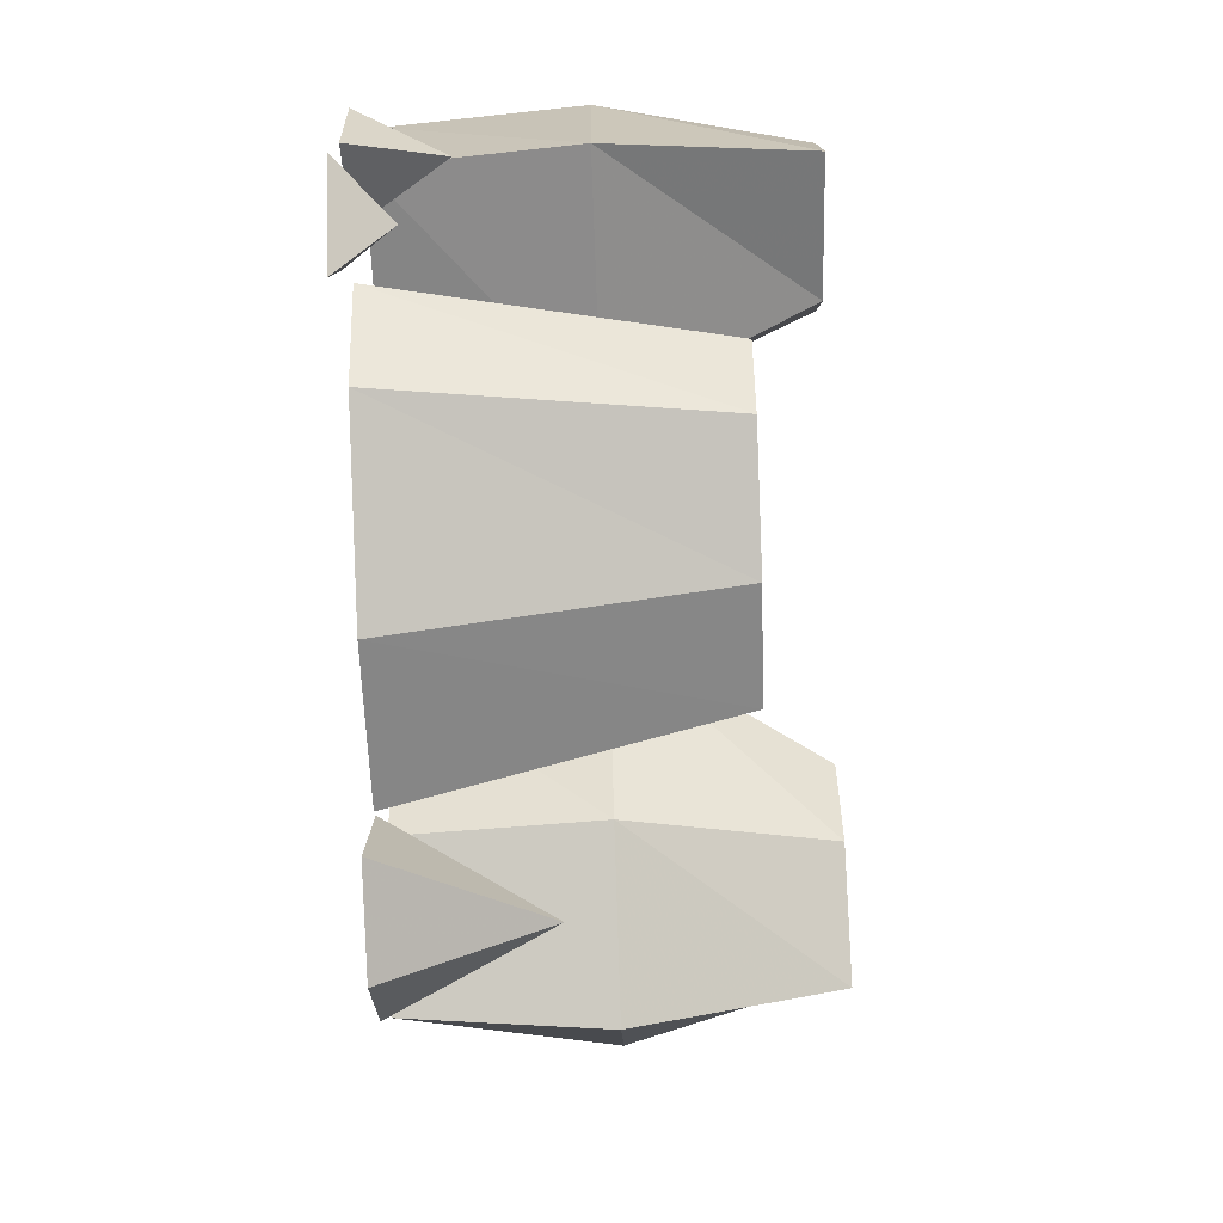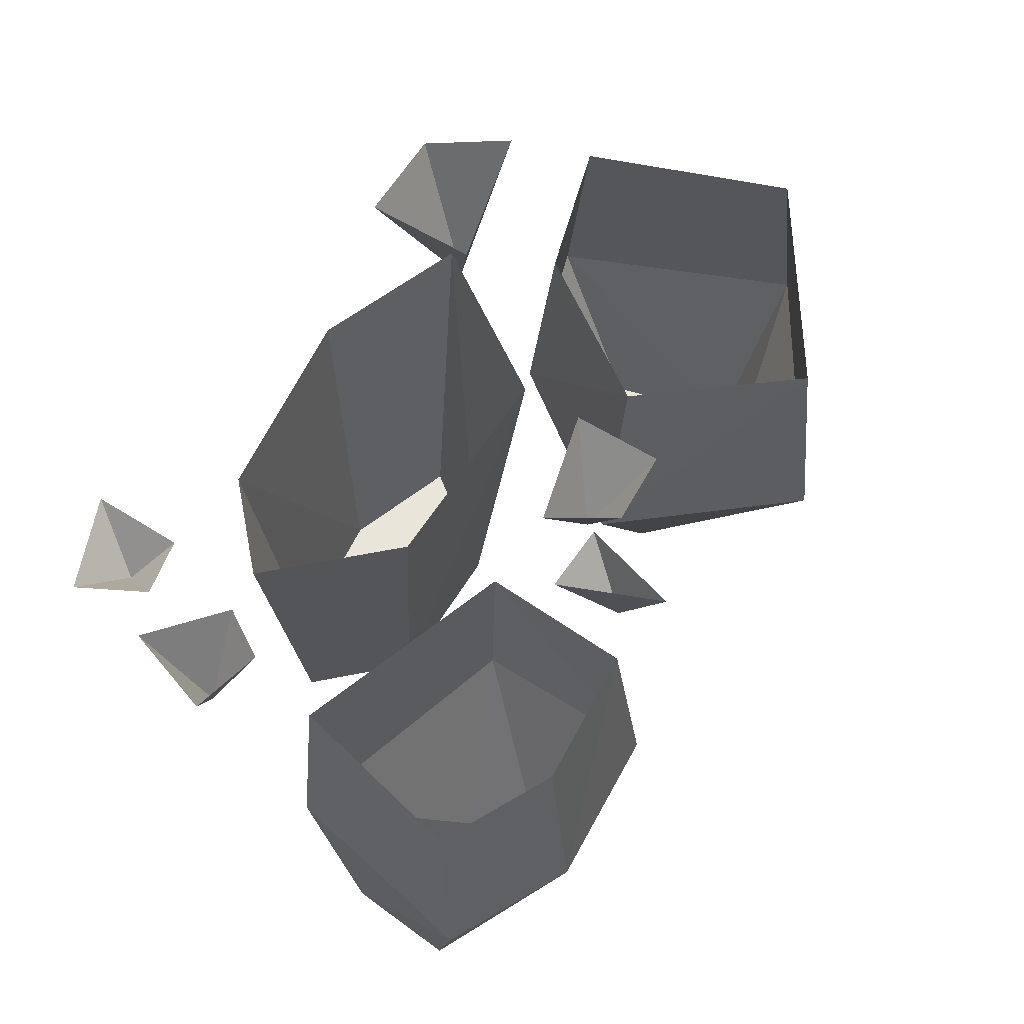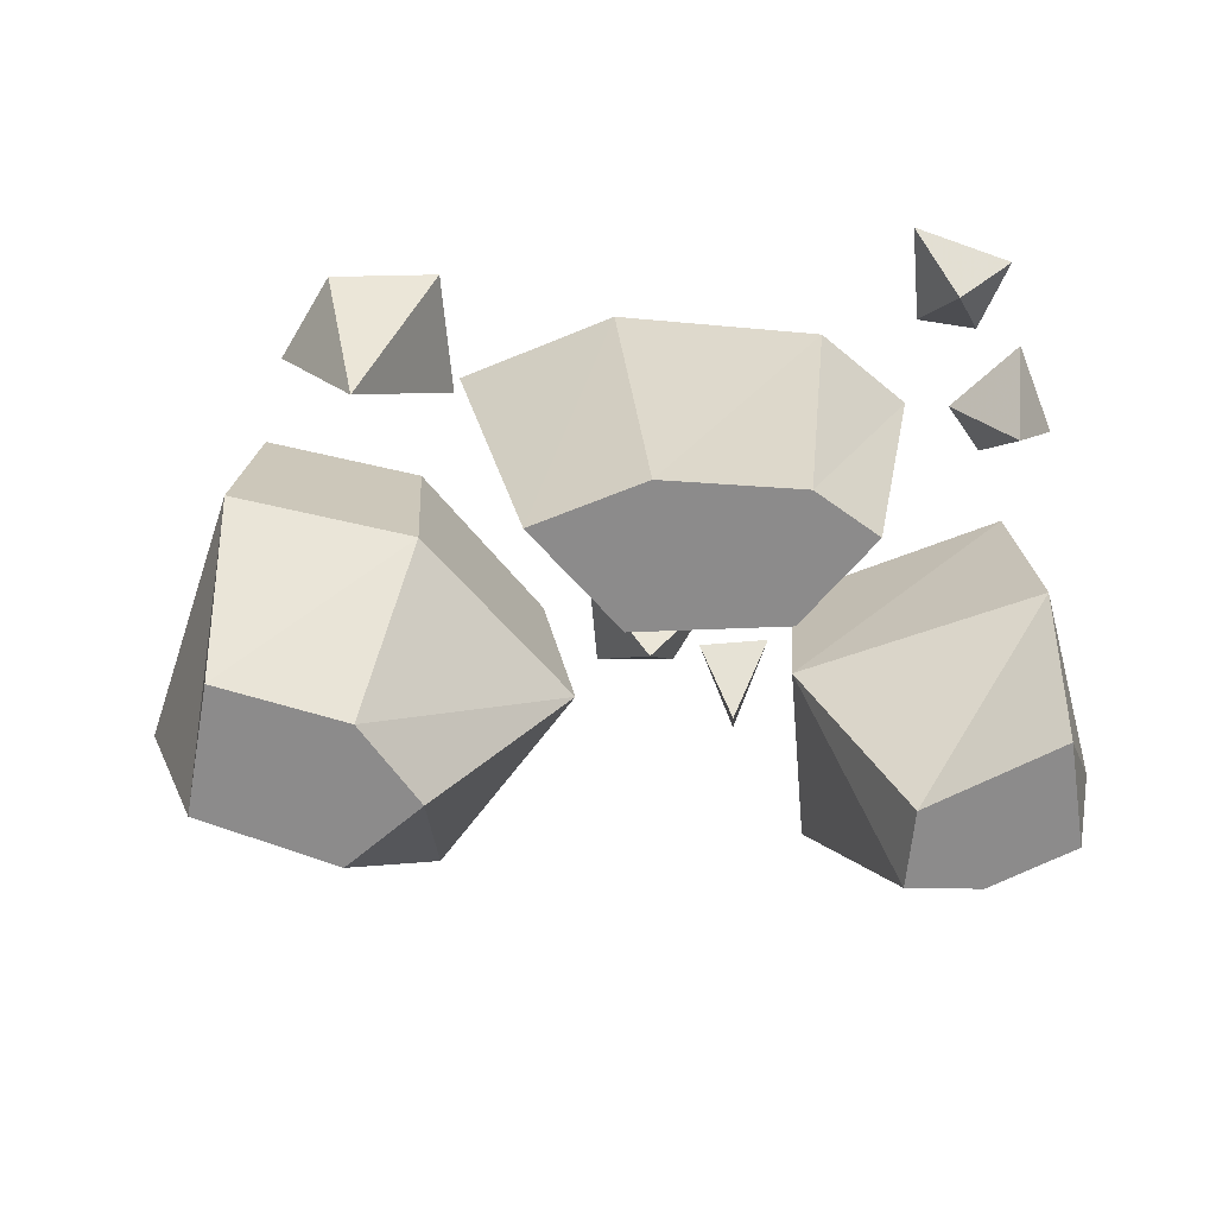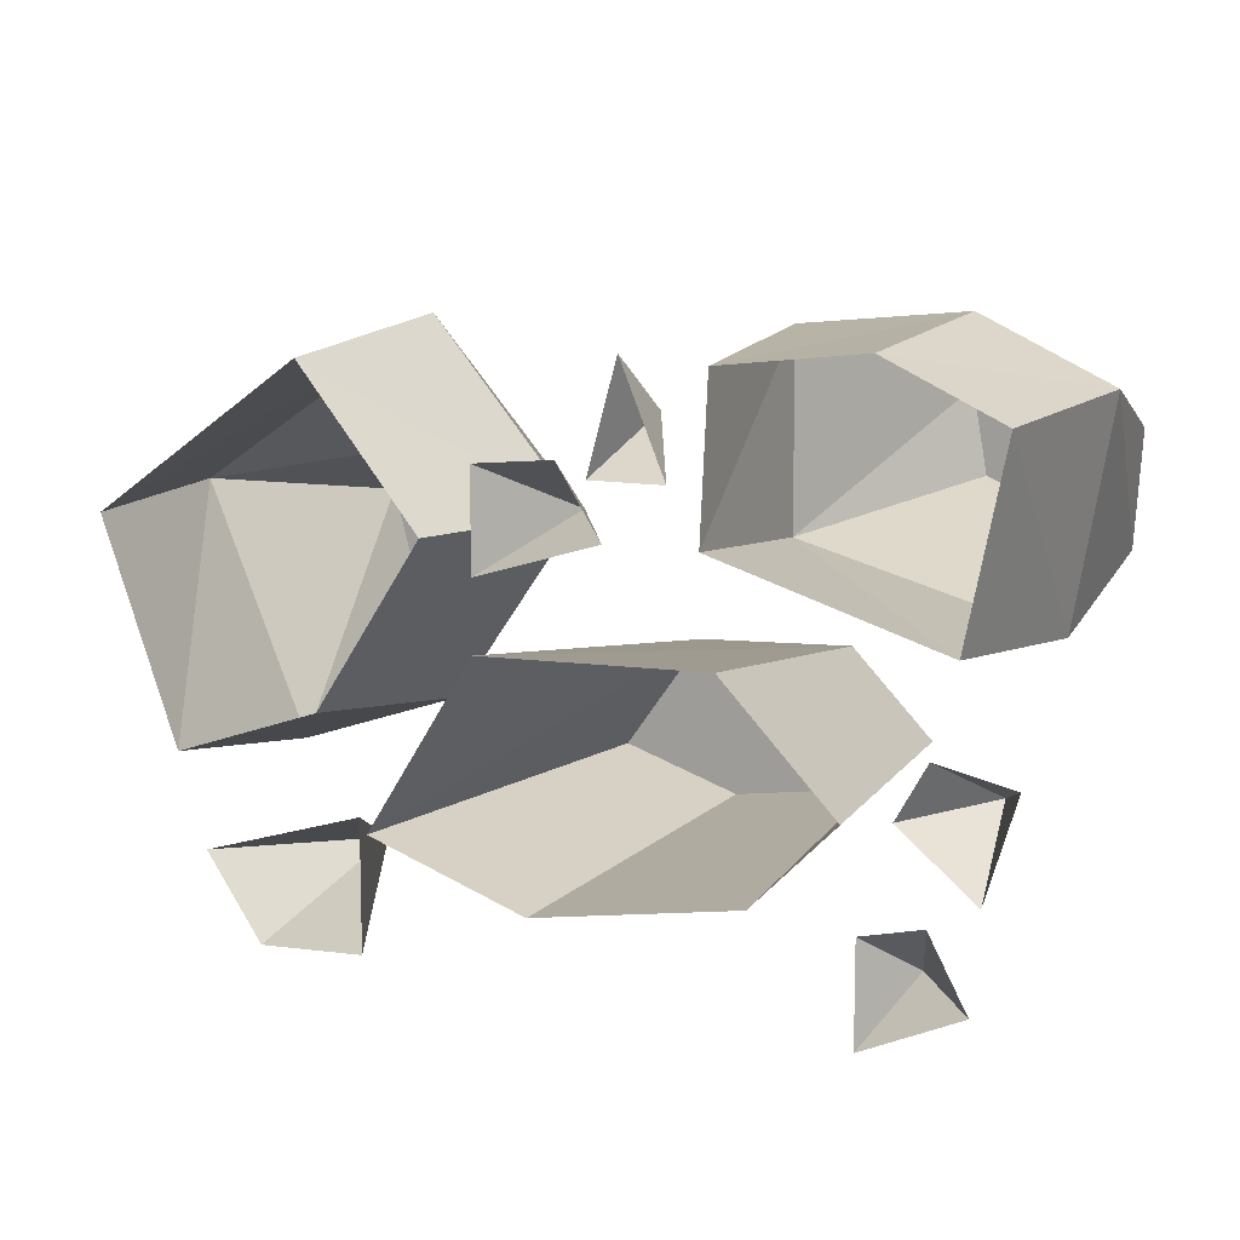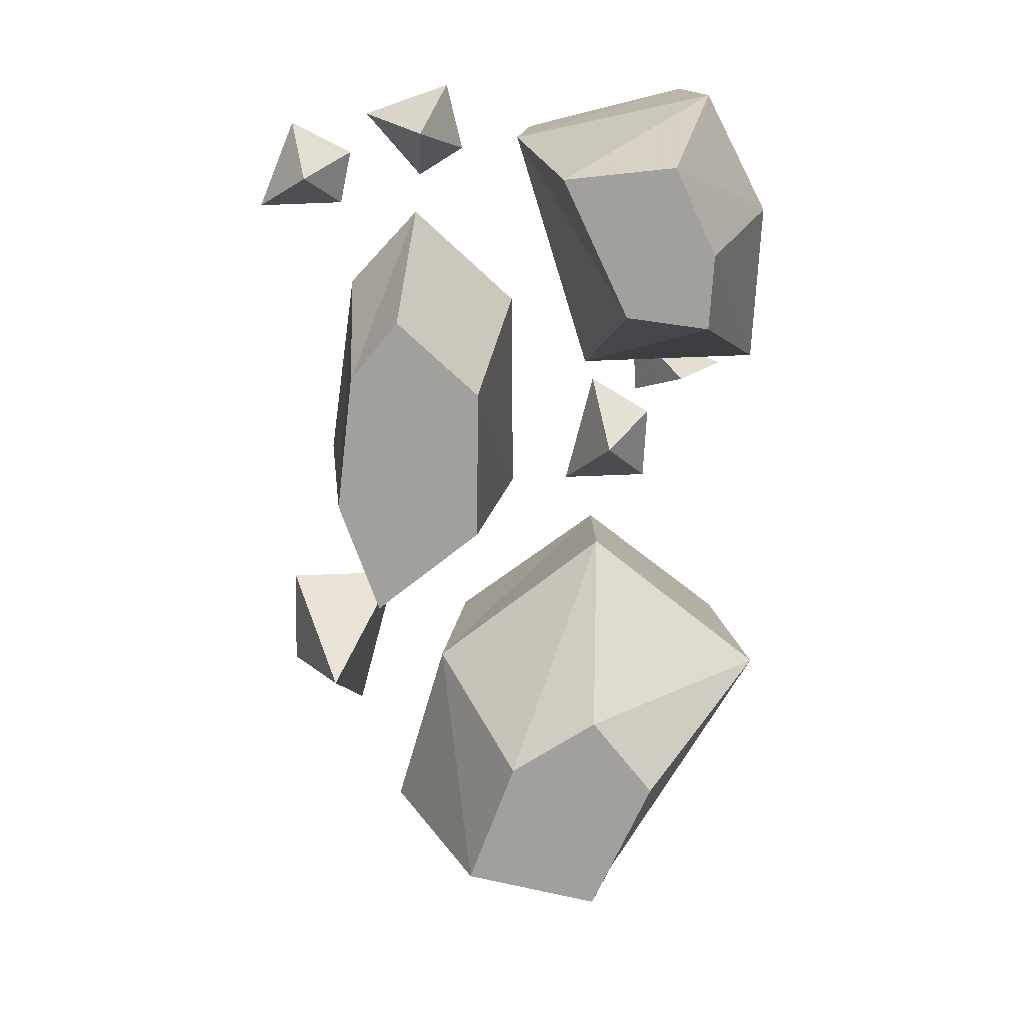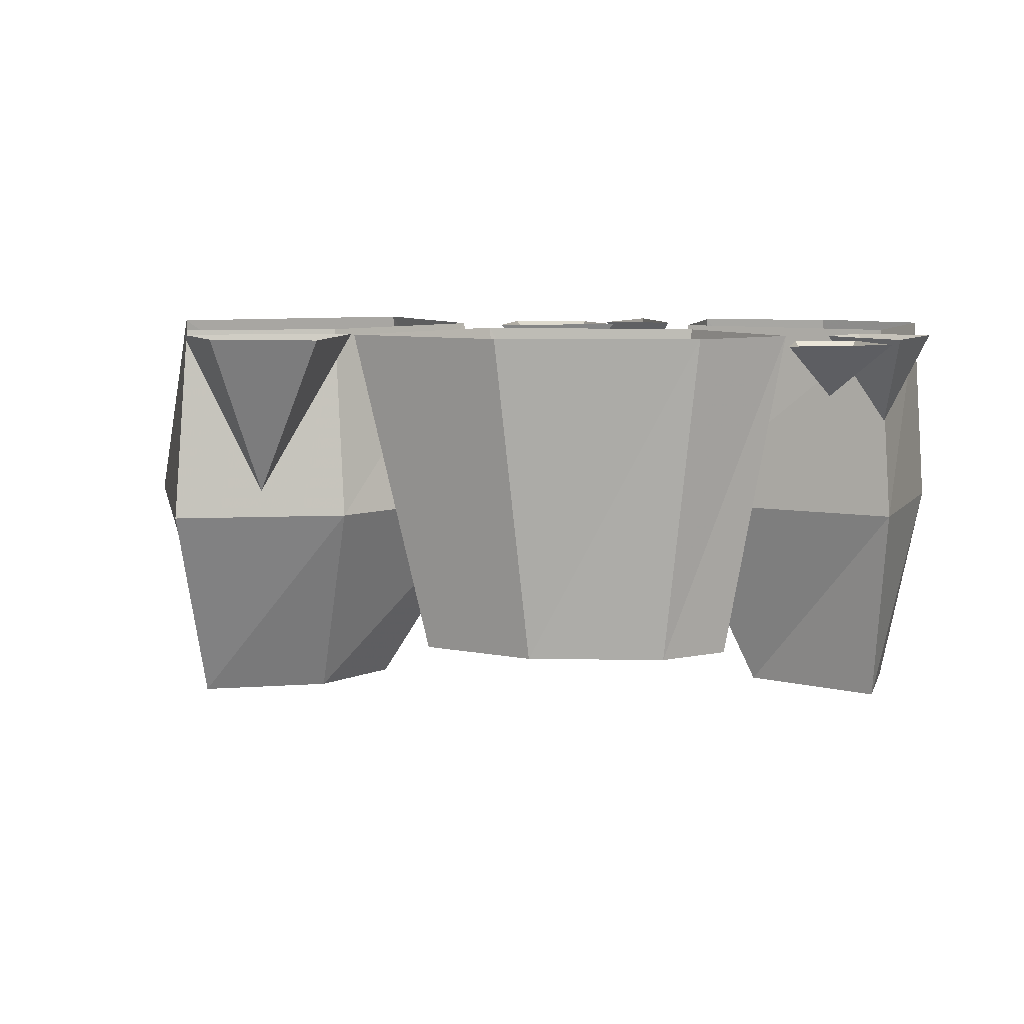
<metadata>
{"format":"obj","ext":"obj","renderer":"f3d","projection":"perspective","resolution":1024,"background":"white","views":[{"elev":-79.2,"azim":-88.0,"up":"+Z"},{"elev":57.8,"azim":-56.7,"up":"+Y"},{"elev":-64.0,"azim":-175.0,"up":"+Y"},{"elev":10.1,"azim":-151.0,"up":"+Z"},{"elev":-71.7,"azim":-87.8,"up":"+Y"},{"elev":8.3,"azim":-168.6,"up":"+Y"}]}
</metadata>
<code>
v -0.1953 -0.3594 -0.1953
v -0.2578 -0.3594 -0.1406
v -0.3203 0 -0.1328
v -0.2344 0 -0.2188
v -0.04688 -0.3594 -0.2188
v -0.1719 -0.3594 -0.05469
v -0.2031 0 -0.01562
v -0.007812 -0.3594 -0.0625
v 0.03906 0 -0.02344
v 0.07812 -0.3594 -0.1797
v 0.1562 0 -0.2031
v -0.01562 0 -0.2578
v 0.25 -0.4453 -0.03125
v 0.3828 -0.4453 -0.08594
v 0.4219 -0.4453 0.05469
v 0.2812 -0.4453 0.125
v 0.1953 -0.4453 0.0625
v 0.05469 -0.2188 0.07812
v 0.1953 -0.2188 -0.1172
v 0.3828 -0.2188 -0.1797
v 0.5 -0.2188 0.08594
v 0.2188 -0.2188 0.2656
v 0.2266 0 0.2344
v 0.09375 0 0.07812
v 0.2109 0 -0.09375
v 0.375 0 -0.1484
v 0.4609 0 0.07812
v -0.3359 -0.4453 0.2031
v -0.4297 -0.4453 0.1641
v -0.4219 -0.4453 0.04688
v -0.2734 -0.4453 0.1094
v -0.2578 -0.4453 0.1953
v -0.1719 -0.2188 0.2656
v -0.3438 -0.2188 0.2812
v -0.4766 -0.2188 0.2188
v -0.4375 -0.2188 0
v -0.1719 -0.2188 0.07031
v -0.1875 0 0.08594
v -0.1953 0 0.2422
v -0.3438 0 0.2578
v -0.4609 0 0.2031
v -0.4219 0 0.01562
v 0.25 -0.1719 -0.2578
v 0.1641 0 -0.3203
v 0.2812 0 -0.3281
v 0.3438 0 -0.2422
v 0.1641 0 -0.1875
v -0.4297 -0.09375 -0.1172
v -0.4453 0 -0.1875
v -0.3672 0 -0.125
v -0.3984 0 -0.07031
v -0.4766 0 -0.08594
v -0.1562 0 0.1406
v -0.07812 0 0.1406
v -0.1094 -0.07812 0.1953
v -0.1094 0 0.25
v -0.02344 -0.09375 0.1016
v -0.04688 0 0.1562
v -0.09375 0 0.08594
v 0.03906 0 0.04688
v 0.03906 0 0.1484
v -0.375 -0.05469 -0.2656
v -0.3984 0 -0.2109
v -0.4375 0 -0.2812
v -0.3359 0 -0.3281
v -0.3359 0 -0.2266
f 1 2 3
f 1 3 4
f 1 4 5
f 1 5 2
f 2 5 6
f 2 6 7
f 2 7 3
f 6 8 9
f 6 9 7
f 8 10 11
f 8 11 9
f 10 5 12
f 10 12 11
f 5 4 12
f 5 10 8
f 5 8 6
f 13 14 15
f 13 15 16
f 13 16 17
f 13 17 18
f 13 18 19
f 13 19 14
f 14 19 20
f 14 20 15
f 15 20 21
f 15 21 16
f 16 21 22
f 16 22 17
f 17 22 18
f 18 22 23
f 18 23 24
f 18 24 19
f 19 24 25
f 19 25 20
f 20 25 26
f 20 26 21
f 21 26 27
f 21 27 22
f 22 27 23
f 28 29 30
f 28 30 31
f 28 31 32
f 28 32 33
f 28 33 34
f 28 34 29
f 29 34 35
f 29 35 30
f 30 35 36
f 30 36 31
f 31 36 37
f 31 37 32
f 32 37 33
f 33 37 38
f 33 38 39
f 33 39 34
f 34 39 40
f 34 40 35
f 35 40 41
f 35 41 36
f 36 41 42
f 36 42 37
f 37 42 38
f 43 44 45
f 43 45 46
f 43 46 47
f 43 47 44
f 48 49 50
f 48 50 51
f 48 51 52
f 48 52 49
f 53 54 55
f 53 55 56
f 56 55 54
f 57 58 59
f 57 59 60
f 57 60 61
f 57 61 58
f 62 63 64
f 62 64 65
f 62 65 66
f 62 66 63

</code>
